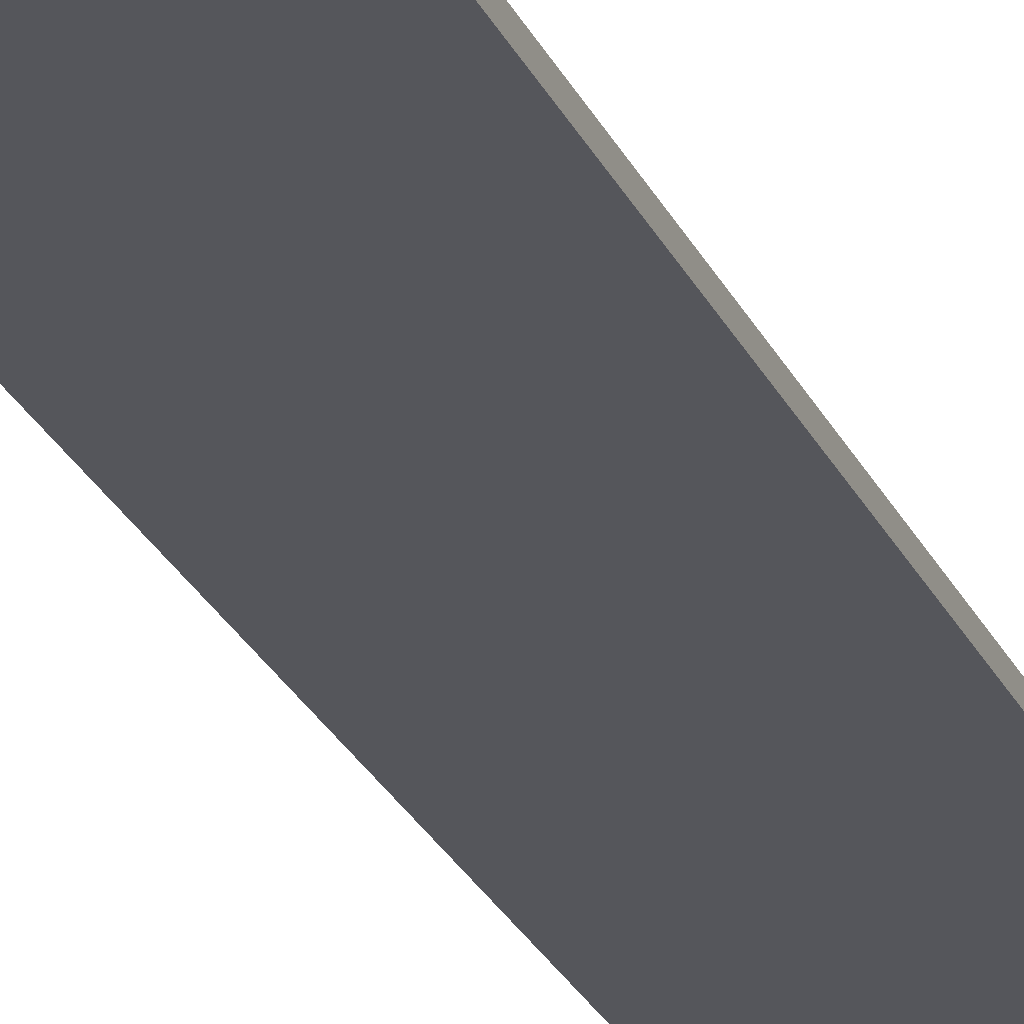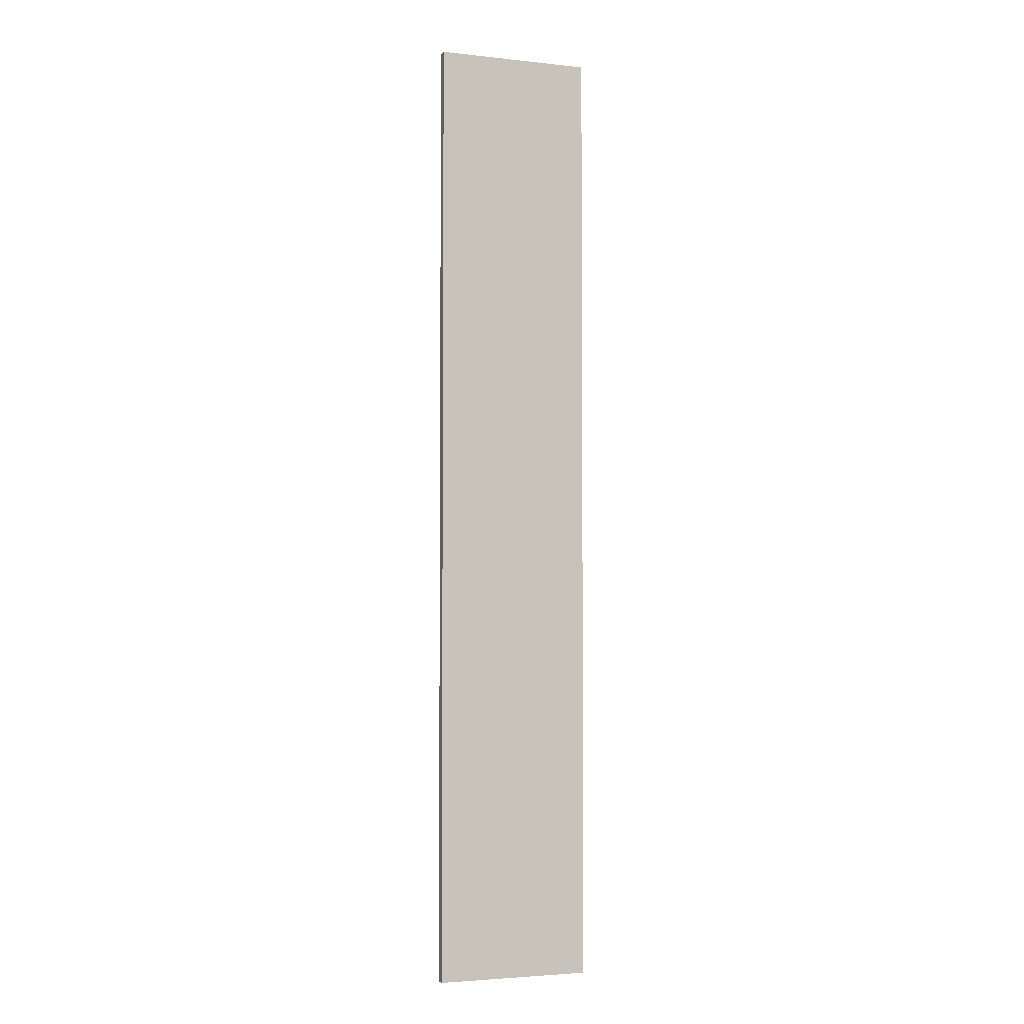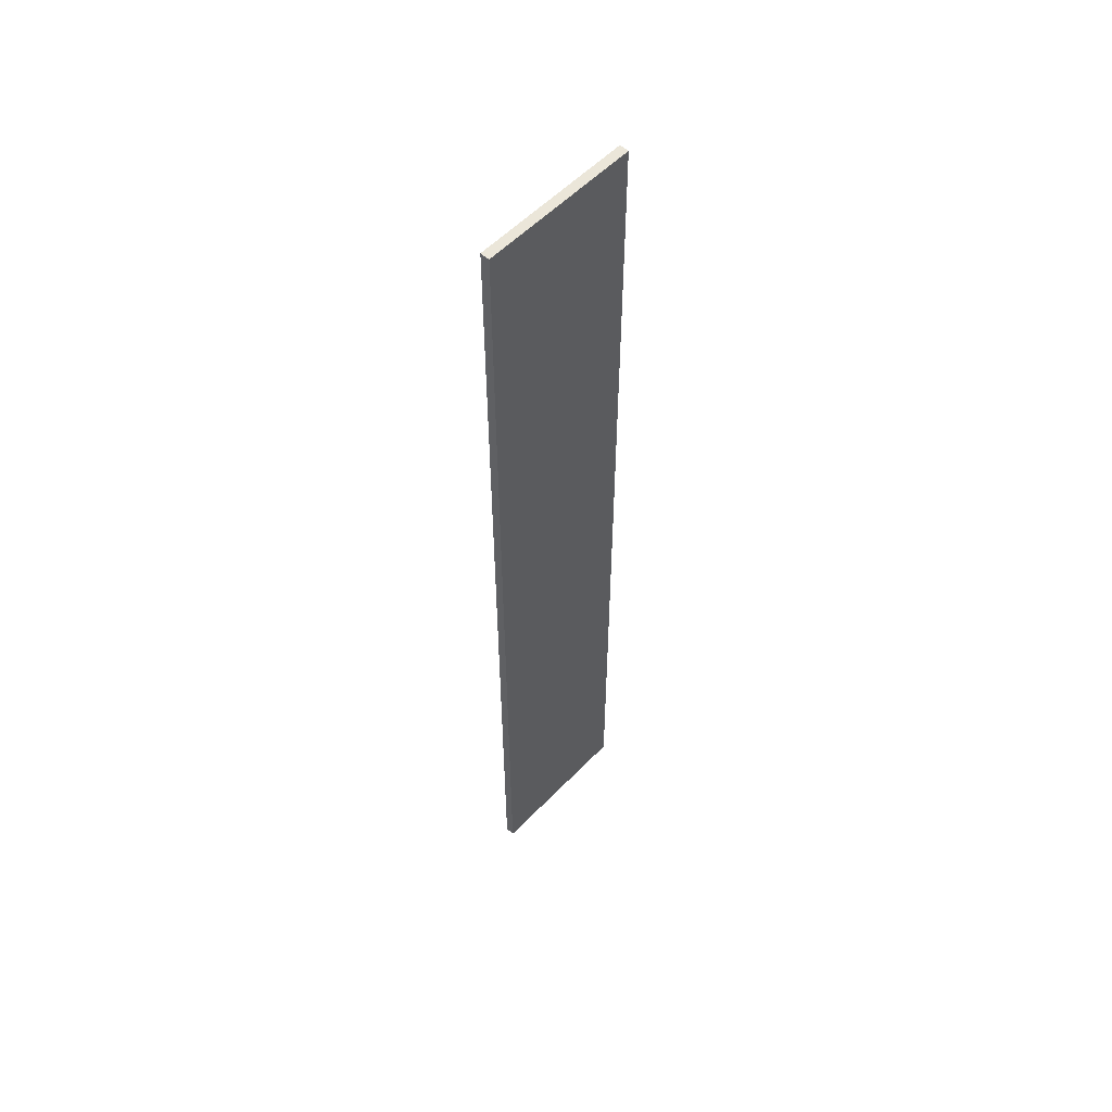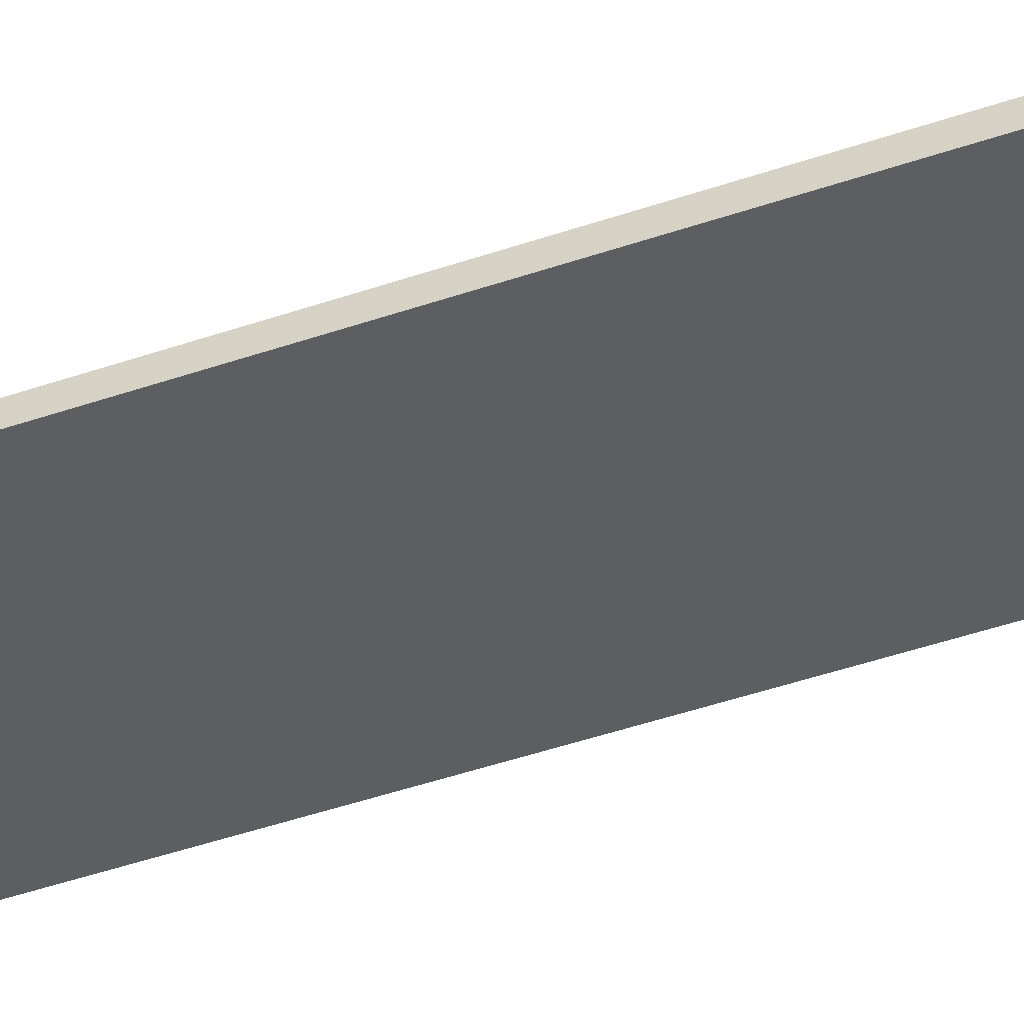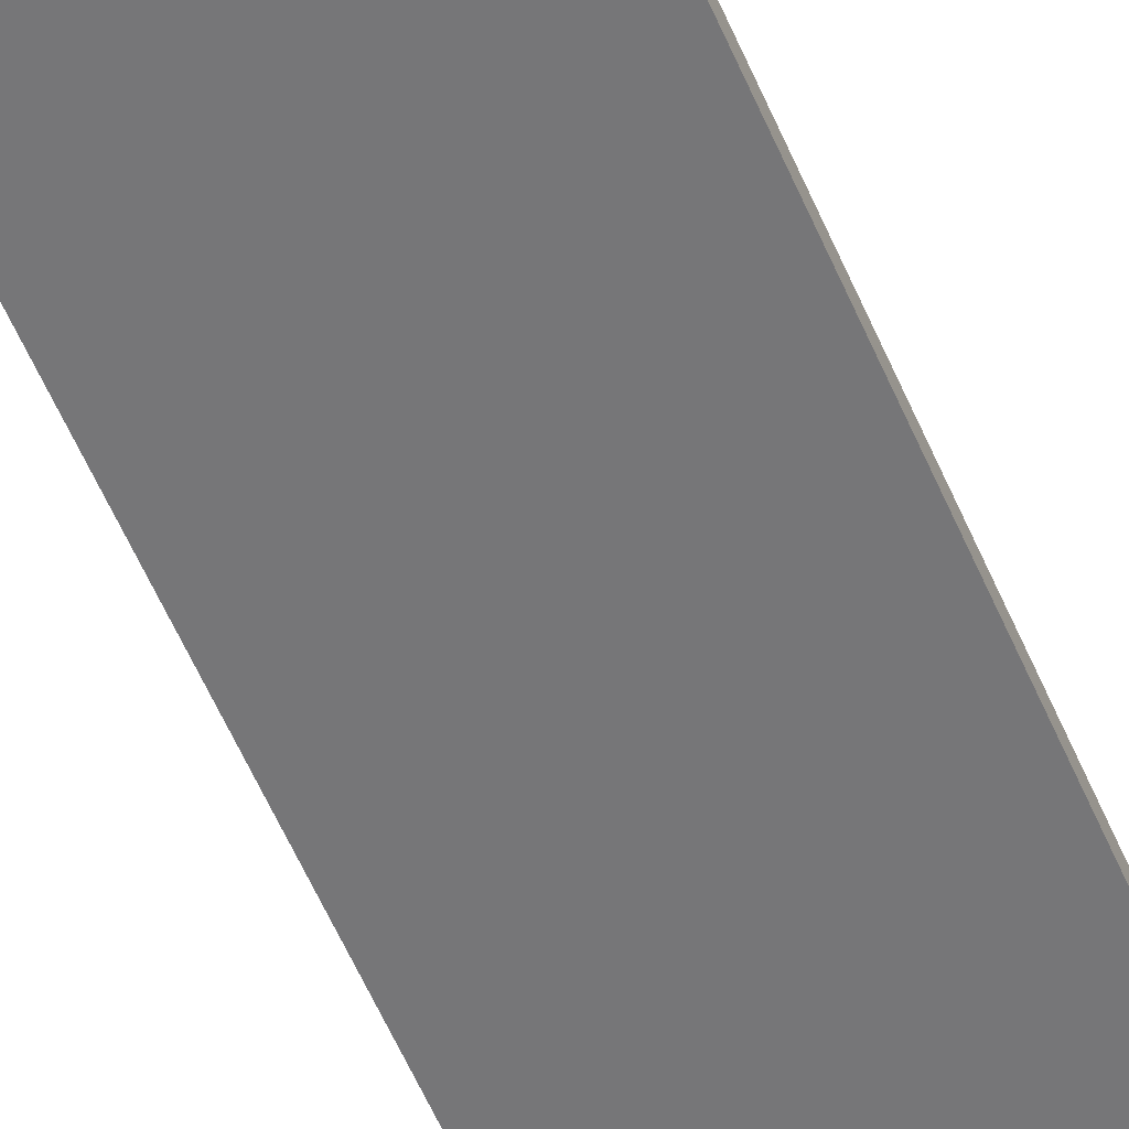
<metadata>
{"format":"obj","ext":"obj","renderer":"f3d","projection":"perspective","resolution":1024,"background":"white","views":[{"elev":-26.3,"azim":-159.2,"up":"+Y"},{"elev":-3.4,"azim":159.9,"up":"+Z"},{"elev":55.8,"azim":-47.0,"up":"+Z"},{"elev":-39.0,"azim":114.3,"up":"+Y"},{"elev":-56.9,"azim":-157.1,"up":"+Y"}]}
</metadata>
<code>
v -0.8875 0.4113 -0.1019
v -0.8499 0.4135 0.1299
v -0.8499 0.4113 0.1299
v -0.8875 0.4135 0.1299
v -0.8499 0.4135 -0.1019
v -0.8875 0.4135 -0.1019
v -0.8499 0.4113 -0.1019
v -0.8875 0.4113 0.1299
f 4 1 8
f 3 2 4
f 2 3 5
f 4 2 5
f 1 4 6
f 5 1 6
f 4 5 6
f 3 1 7
f 1 5 7
f 5 3 7
f 1 3 8
f 3 4 8

</code>
